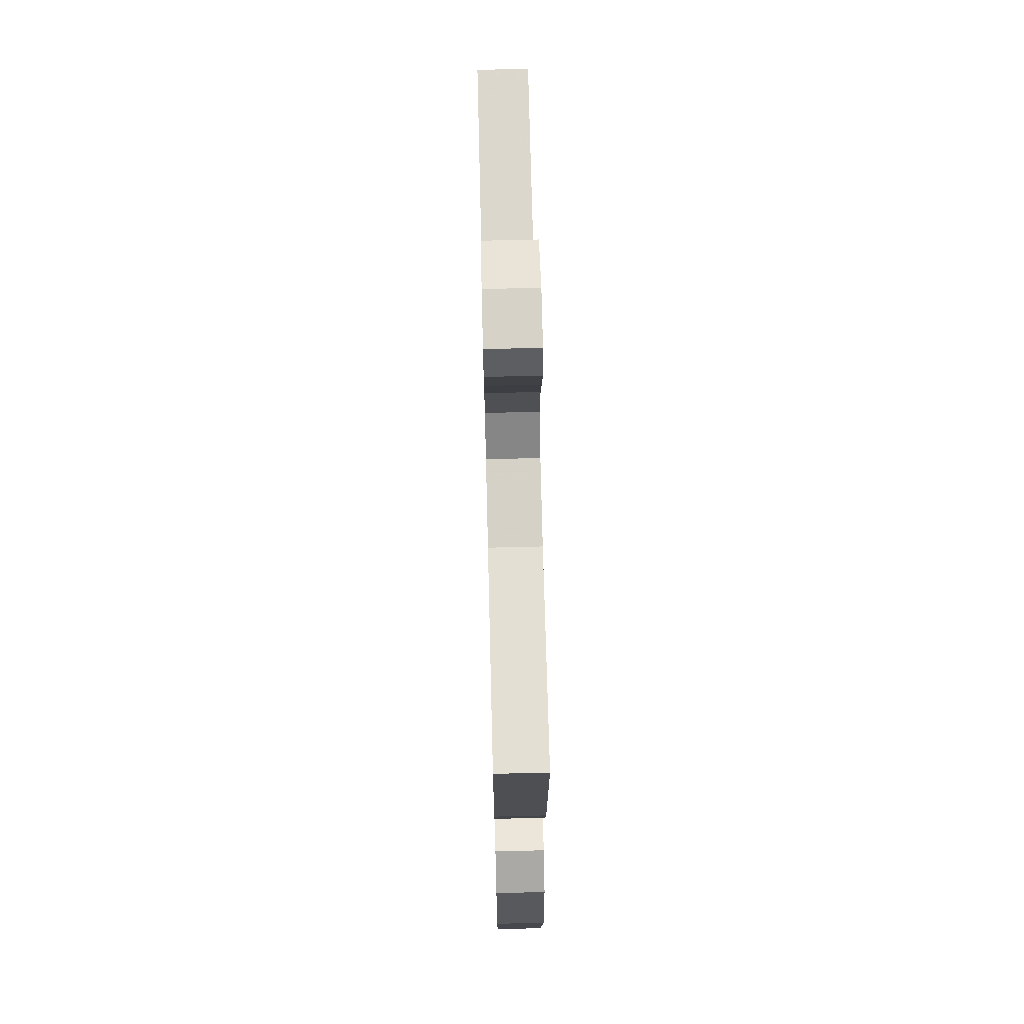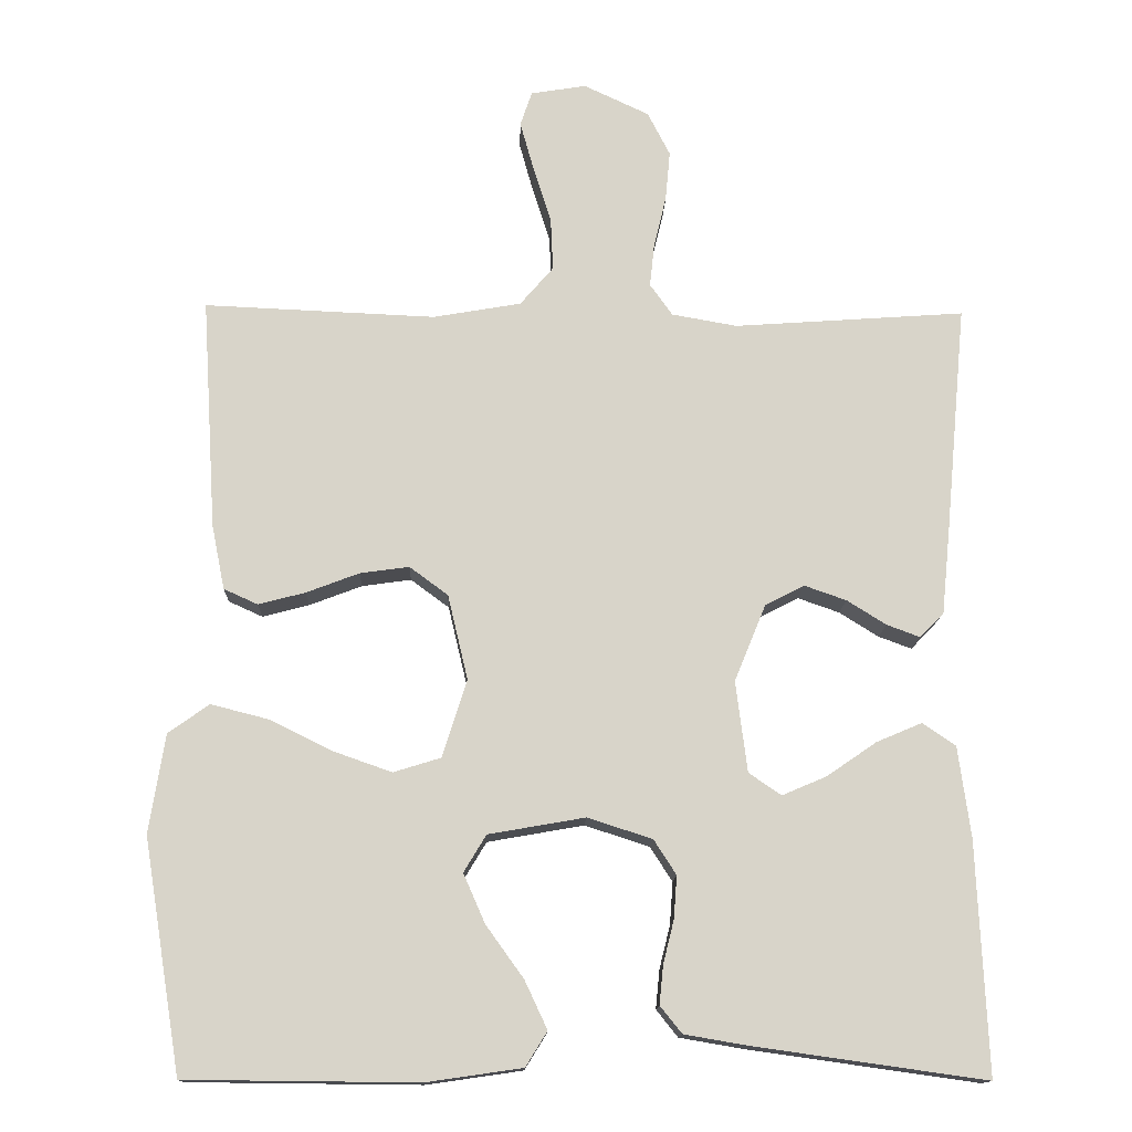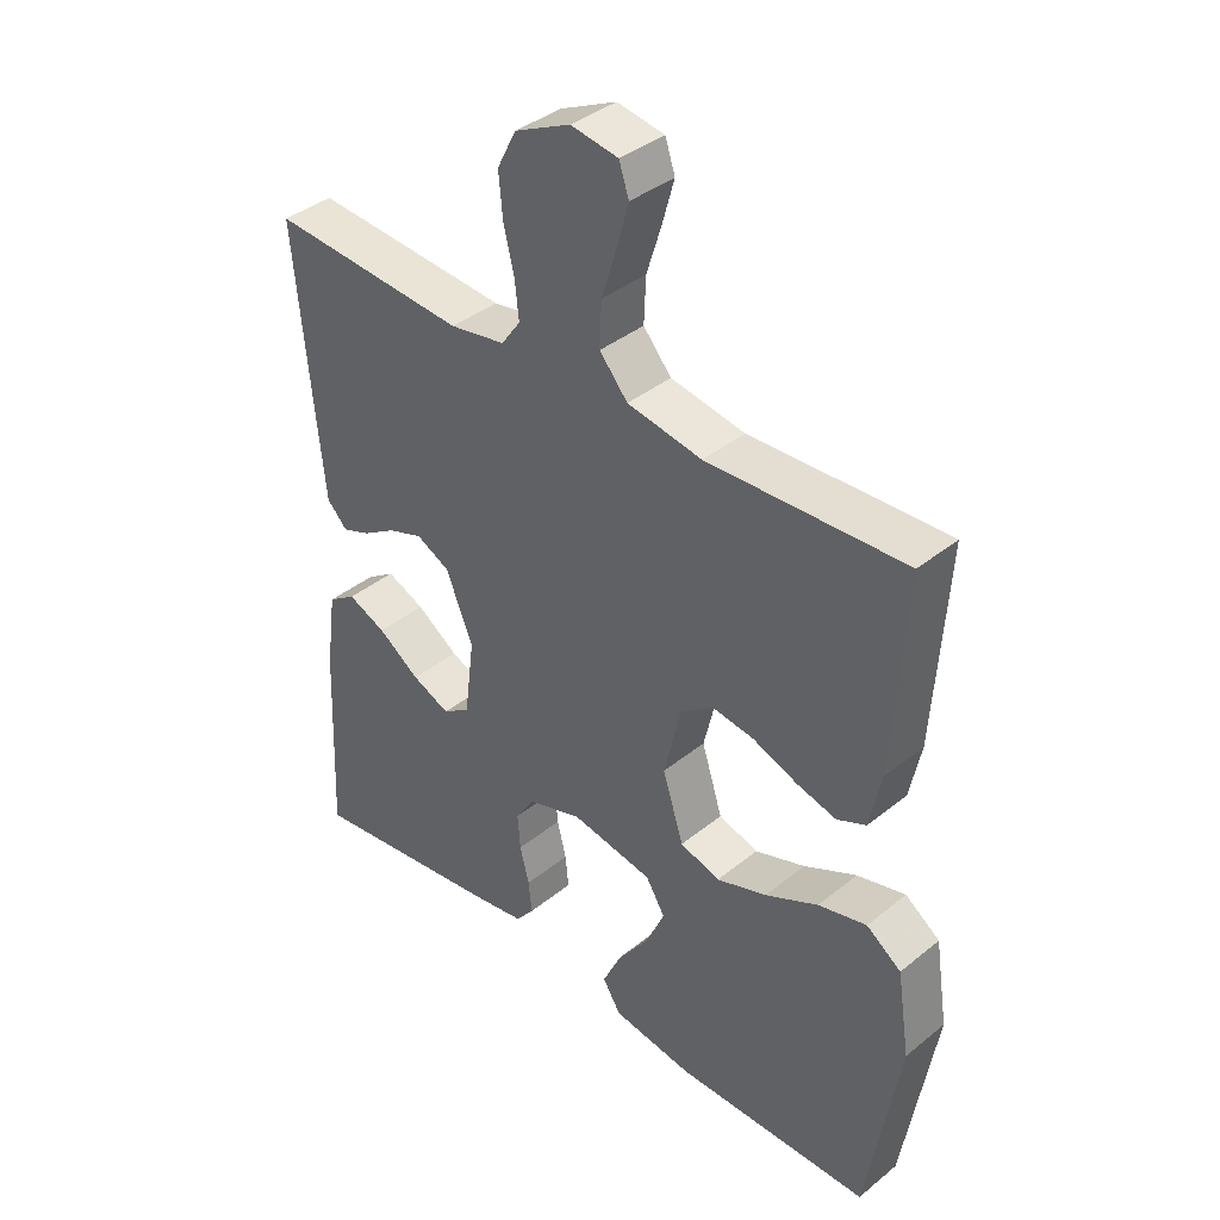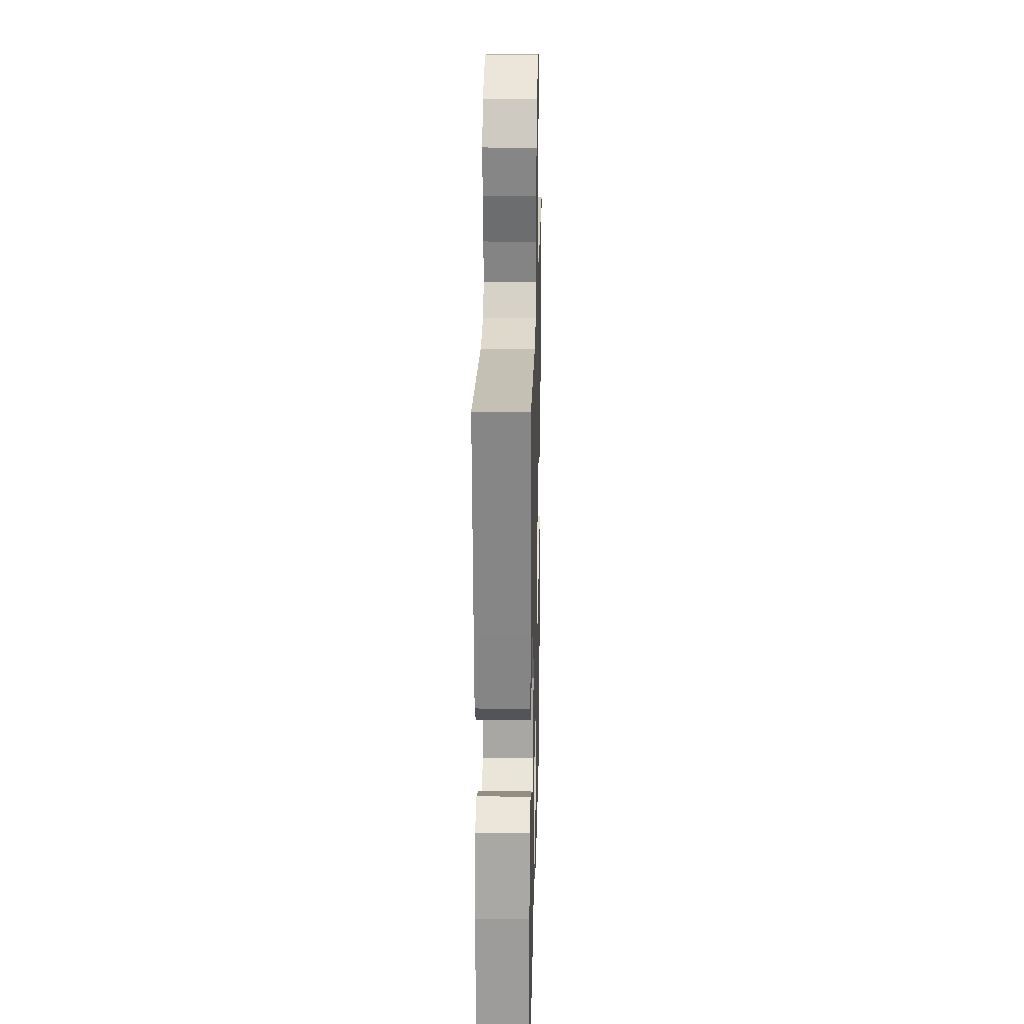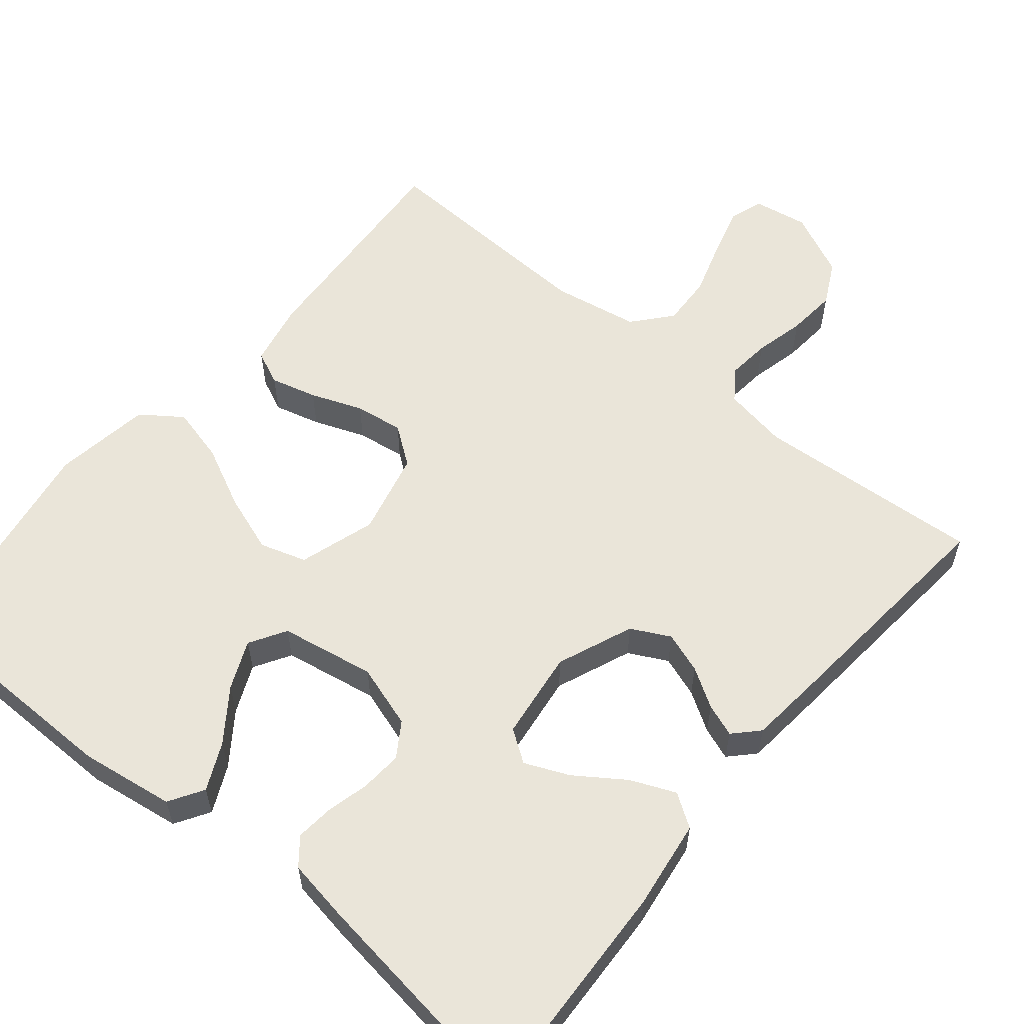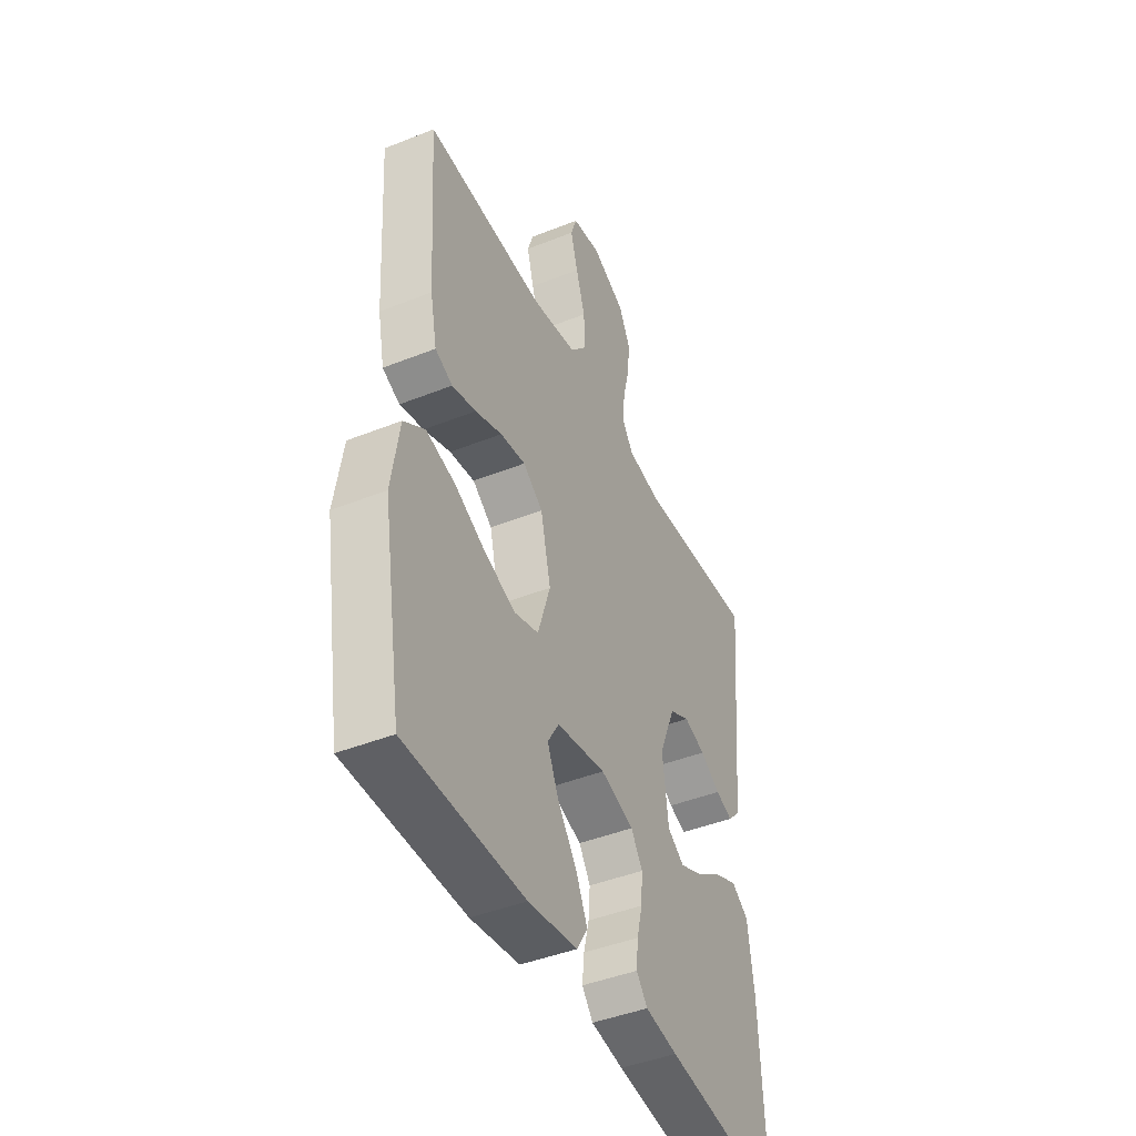
<metadata>
{"format":"obj","ext":"obj","renderer":"f3d","projection":"perspective","resolution":1024,"background":"white","views":[{"elev":68.8,"azim":88.6,"up":"+Z"},{"elev":-14.1,"azim":178.2,"up":"+Z"},{"elev":38.7,"azim":44.6,"up":"+Z"},{"elev":22.3,"azim":-88.6,"up":"+Z"},{"elev":58.3,"azim":-140.5,"up":"+Y"},{"elev":-44.0,"azim":115.1,"up":"+Z"}]}
</metadata>
<code>
v 0.5 0.07 0.5
v 0.481 0.07 0.2
v 0.464 0.07 0.116
v 0.42 0.07 0.096
v 0.359 0.07 0.112
v 0.291 0.07 0.138
v 0.227 0.07 0.147
v 0.177 0.07 0.11
v 0.151 0.07 0
v 0.183 0.07 -0.101
v 0.244 0.07 -0.12
v 0.321 0.07 -0.093
v 0.402 0.07 -0.053
v 0.476 0.07 -0.034
v 0.529 0.07 -0.072
v 0.549 0.07 -0.2
v 0.5 0.07 -0.5
v 0.2 0.07 -0.503
v 0.076 0.07 -0.485
v 0.048 0.07 -0.44
v 0.077 0.07 -0.378
v 0.126 0.07 -0.31
v 0.154 0.07 -0.246
v 0.125 0.07 -0.198
v 0 0.07 -0.176
v -0.084 0.07 -0.203
v -0.113 0.07 -0.248
v -0.109 0.07 -0.303
v -0.095 0.07 -0.359
v -0.09 0.07 -0.409
v -0.118 0.07 -0.444
v -0.2 0.07 -0.458
v -0.5 0.07 -0.5
v -0.487 0.07 -0.2
v -0.471 0.07 -0.082
v -0.428 0.07 -0.053
v -0.369 0.07 -0.078
v -0.305 0.07 -0.122
v -0.247 0.07 -0.147
v -0.205 0.07 -0.118
v -0.19 0.07 0
v -0.231 0.07 0.1
v -0.282 0.07 0.126
v -0.336 0.07 0.107
v -0.387 0.07 0.075
v -0.43 0.07 0.059
v -0.461 0.07 0.091
v -0.472 0.07 0.2
v -0.5 0.07 0.5
v -0.2 0.07 0.479
v -0.115 0.07 0.494
v -0.086 0.07 0.535
v -0.092 0.07 0.592
v -0.108 0.07 0.658
v -0.114 0.07 0.723
v -0.085 0.07 0.78
v 0 0.07 0.82
v 0.072 0.07 0.808
v 0.087 0.07 0.763
v 0.069 0.07 0.698
v 0.046 0.07 0.625
v 0.043 0.07 0.557
v 0.086 0.07 0.507
v 0.2 0.07 0.487
v 0.5 0 0.5
v 0.481 0 0.2
v 0.464 0 0.116
v 0.42 0 0.096
v 0.359 0 0.112
v 0.291 0 0.138
v 0.227 0 0.147
v 0.177 0 0.11
v 0.151 0 0
v 0.183 0 -0.101
v 0.244 0 -0.12
v 0.321 0 -0.093
v 0.402 0 -0.053
v 0.476 0 -0.034
v 0.529 0 -0.072
v 0.549 0 -0.2
v 0.5 0 -0.5
v 0.2 0 -0.503
v 0.076 0 -0.485
v 0.048 0 -0.44
v 0.077 0 -0.378
v 0.126 0 -0.31
v 0.154 0 -0.246
v 0.125 0 -0.198
v 0 0 -0.176
v -0.084 0 -0.203
v -0.113 0 -0.248
v -0.109 0 -0.303
v -0.095 0 -0.359
v -0.09 0 -0.409
v -0.118 0 -0.444
v -0.2 0 -0.458
v -0.5 0 -0.5
v -0.487 0 -0.2
v -0.471 0 -0.082
v -0.428 0 -0.053
v -0.369 0 -0.078
v -0.305 0 -0.122
v -0.247 0 -0.147
v -0.205 0 -0.118
v -0.19 0 0
v -0.231 0 0.1
v -0.282 0 0.126
v -0.336 0 0.107
v -0.387 0 0.075
v -0.43 0 0.059
v -0.461 0 0.091
v -0.472 0 0.2
v -0.5 0 0.5
v -0.2 0 0.479
v -0.115 0 0.494
v -0.086 0 0.535
v -0.092 0 0.592
v -0.108 0 0.658
v -0.114 0 0.723
v -0.085 0 0.78
v 0 0 0.82
v 0.072 0 0.808
v 0.087 0 0.763
v 0.069 0 0.698
v 0.046 0 0.625
v 0.043 0 0.557
v 0.086 0 0.507
v 0.2 0 0.487
f 58 59 60 61
f 56 57 58 61
f 56 61 62
f 53 54 55 56
f 52 53 56 62
f 51 52 62 63
f 47 48 49 50
f 44 45 46 47
f 43 44 47 50
f 42 43 50 51
f 35 36 37 38
f 35 38 39
f 34 35 39
f 33 34 39
f 32 33 39 40
f 28 29 30 31
f 27 28 31 32
f 19 20 21 22
f 19 22 23
f 18 19 23
f 17 18 23
f 16 17 23 24
f 12 13 14 15
f 11 12 15 16
f 3 4 5 6
f 3 6 7
f 64 1 2 3
f 64 3 7
f 63 64 7 8
f 41 42 51 63
f 41 63 8 9
f 27 32 40 41
f 26 27 41
f 25 26 41 9
f 11 16 24 25
f 10 11 25
f 9 10 25
f 125 124 123 122
f 125 122 121 120
f 126 125 120
f 120 119 118 117
f 126 120 117 116
f 127 126 116 115
f 114 113 112 111
f 111 110 109 108
f 114 111 108 107
f 115 114 107 106
f 102 101 100 99
f 103 102 99
f 103 99 98
f 103 98 97
f 104 103 97 96
f 95 94 93 92
f 96 95 92 91
f 86 85 84 83
f 87 86 83
f 87 83 82
f 87 82 81
f 88 87 81 80
f 79 78 77 76
f 80 79 76 75
f 70 69 68 67
f 71 70 67
f 67 66 65 128
f 71 67 128
f 72 71 128 127
f 127 115 106 105
f 73 72 127 105
f 105 104 96 91
f 105 91 90
f 73 105 90 89
f 89 88 80 75
f 89 75 74
f 89 74 73
f 1 65 66 2
f 2 66 67 3
f 3 67 68 4
f 4 68 69 5
f 5 69 70 6
f 6 70 71 7
f 7 71 72 8
f 8 72 73 9
f 9 73 74 10
f 10 74 75 11
f 11 75 76 12
f 12 76 77 13
f 13 77 78 14
f 14 78 79 15
f 15 79 80 16
f 16 80 81 17
f 17 81 82 18
f 18 82 83 19
f 19 83 84 20
f 20 84 85 21
f 21 85 86 22
f 22 86 87 23
f 23 87 88 24
f 24 88 89 25
f 25 89 90 26
f 26 90 91 27
f 27 91 92 28
f 28 92 93 29
f 29 93 94 30
f 30 94 95 31
f 31 95 96 32
f 32 96 97 33
f 33 97 98 34
f 34 98 99 35
f 35 99 100 36
f 36 100 101 37
f 37 101 102 38
f 38 102 103 39
f 39 103 104 40
f 40 104 105 41
f 41 105 106 42
f 42 106 107 43
f 43 107 108 44
f 44 108 109 45
f 45 109 110 46
f 46 110 111 47
f 47 111 112 48
f 48 112 113 49
f 49 113 114 50
f 50 114 115 51
f 51 115 116 52
f 52 116 117 53
f 53 117 118 54
f 54 118 119 55
f 55 119 120 56
f 56 120 121 57
f 57 121 122 58
f 58 122 123 59
f 59 123 124 60
f 60 124 125 61
f 61 125 126 62
f 62 126 127 63
f 63 127 128 64
f 64 128 65 1

</code>
